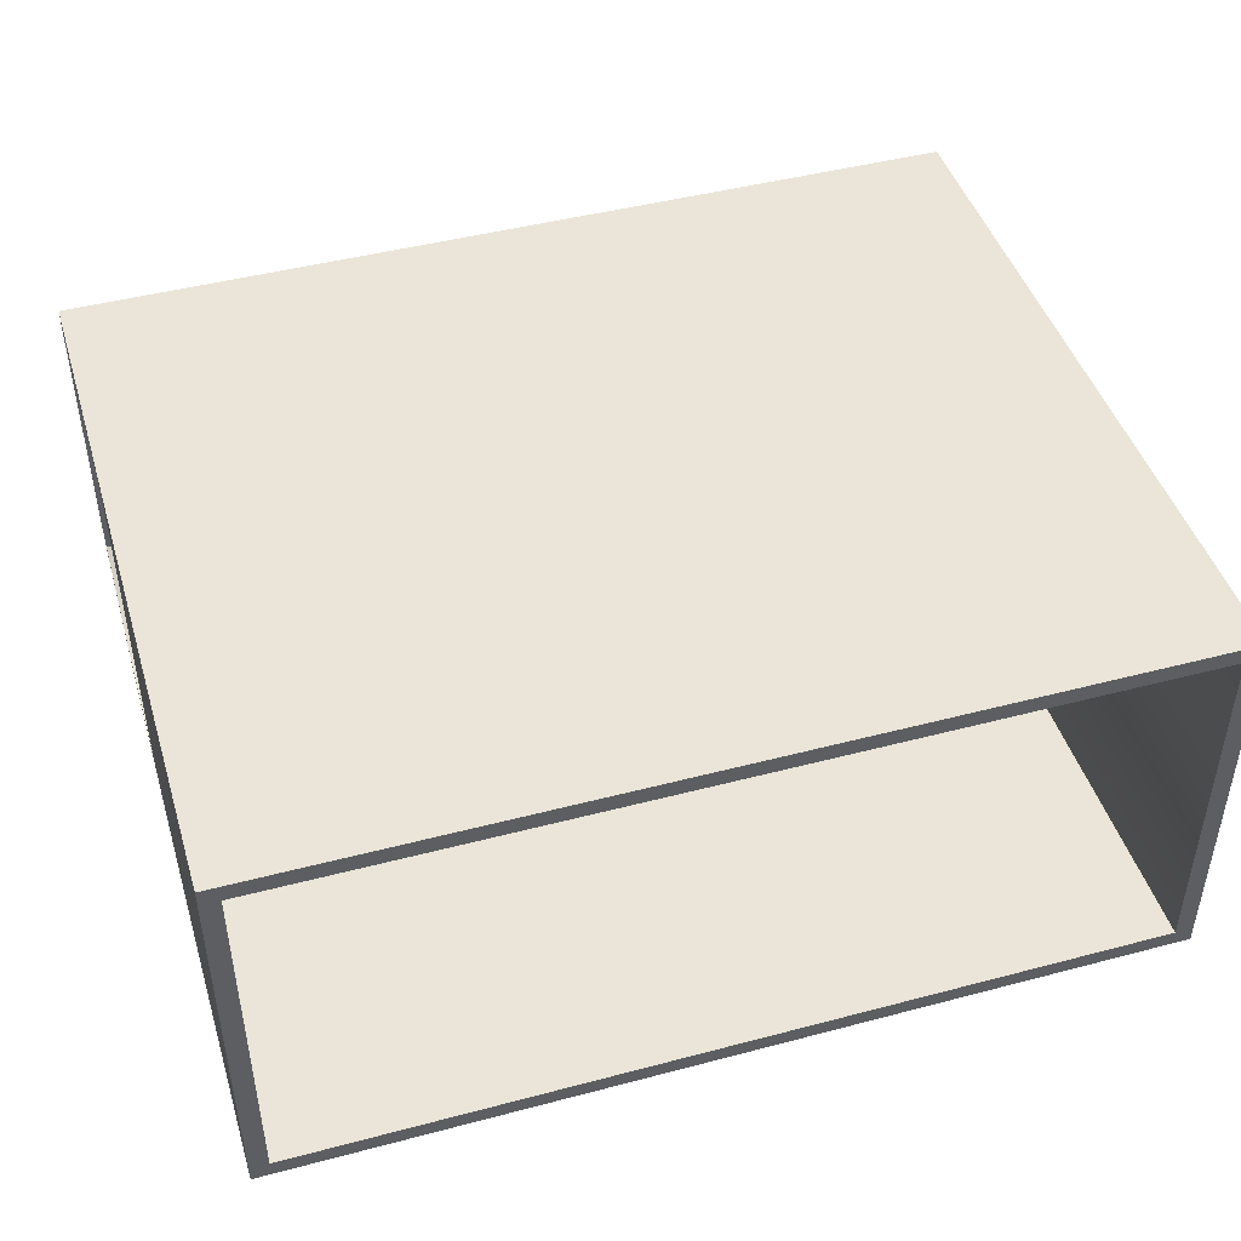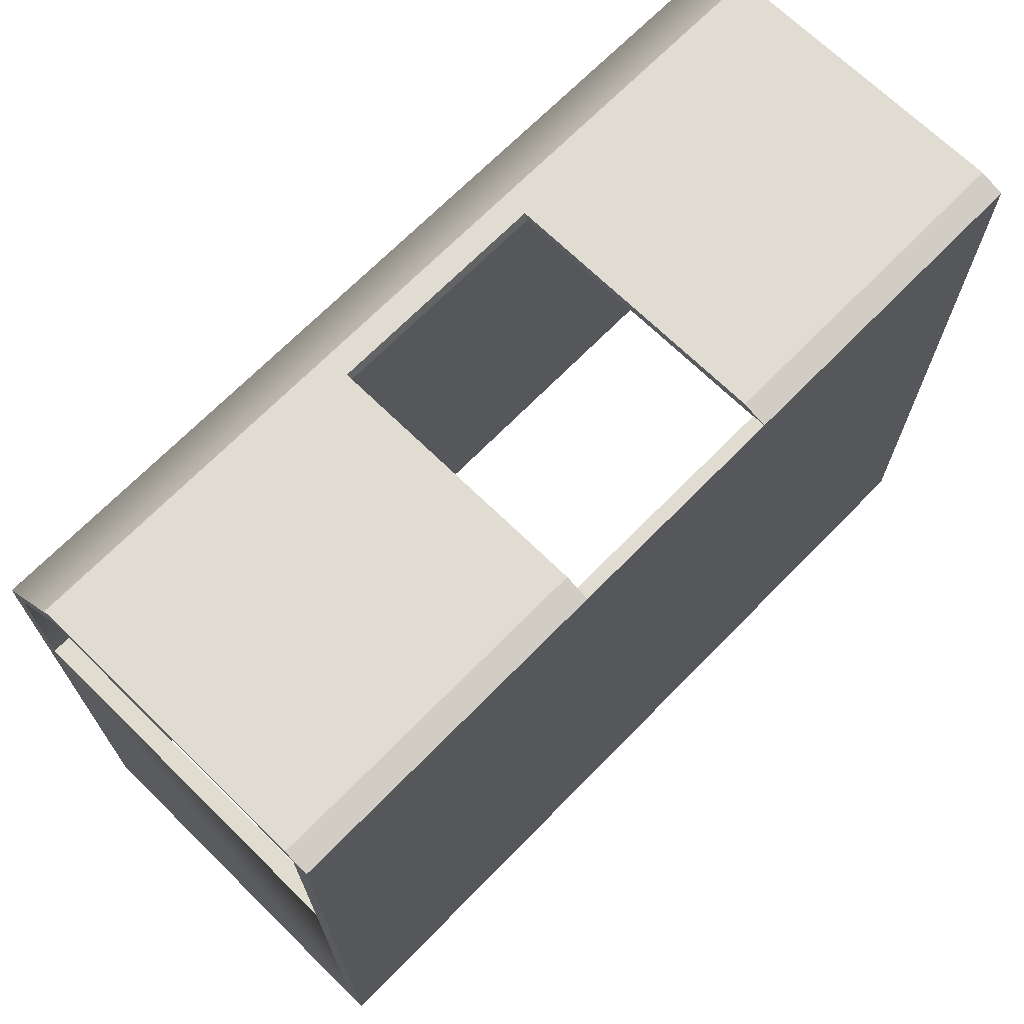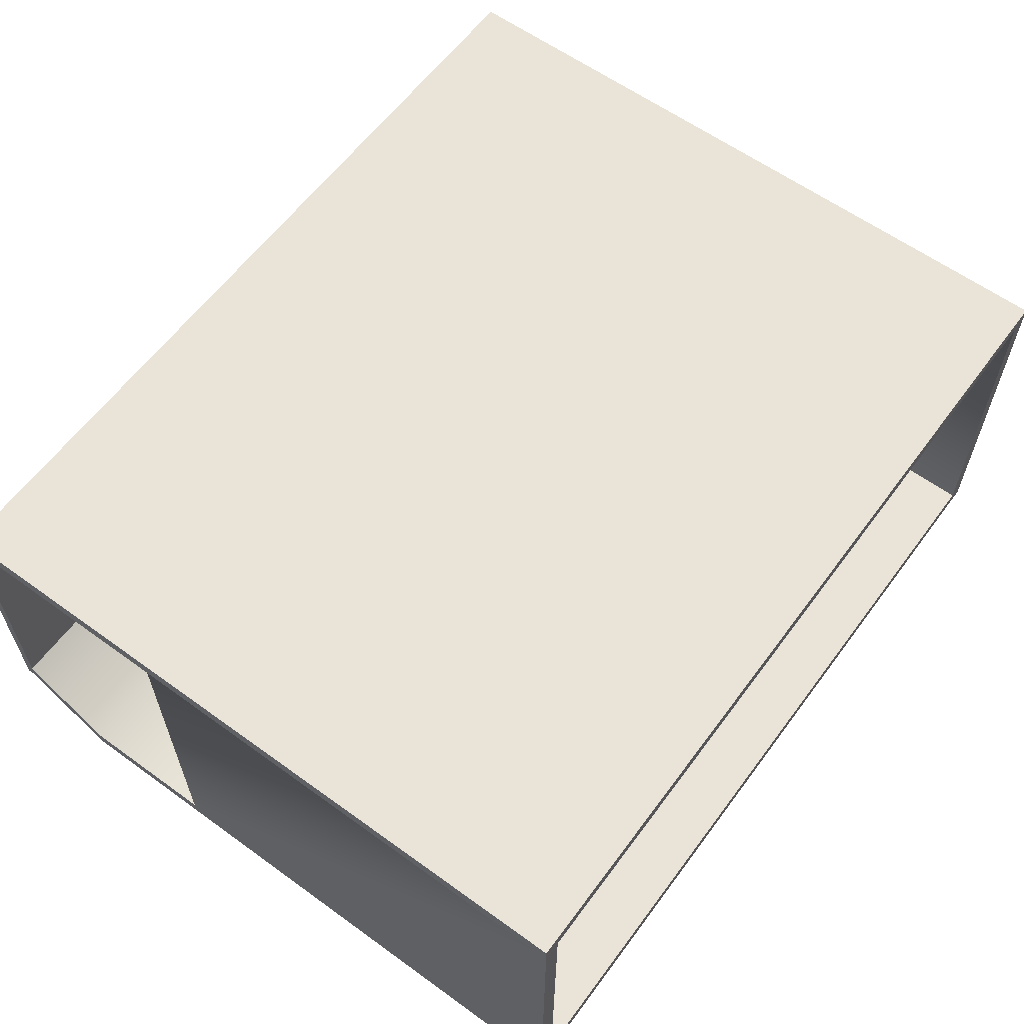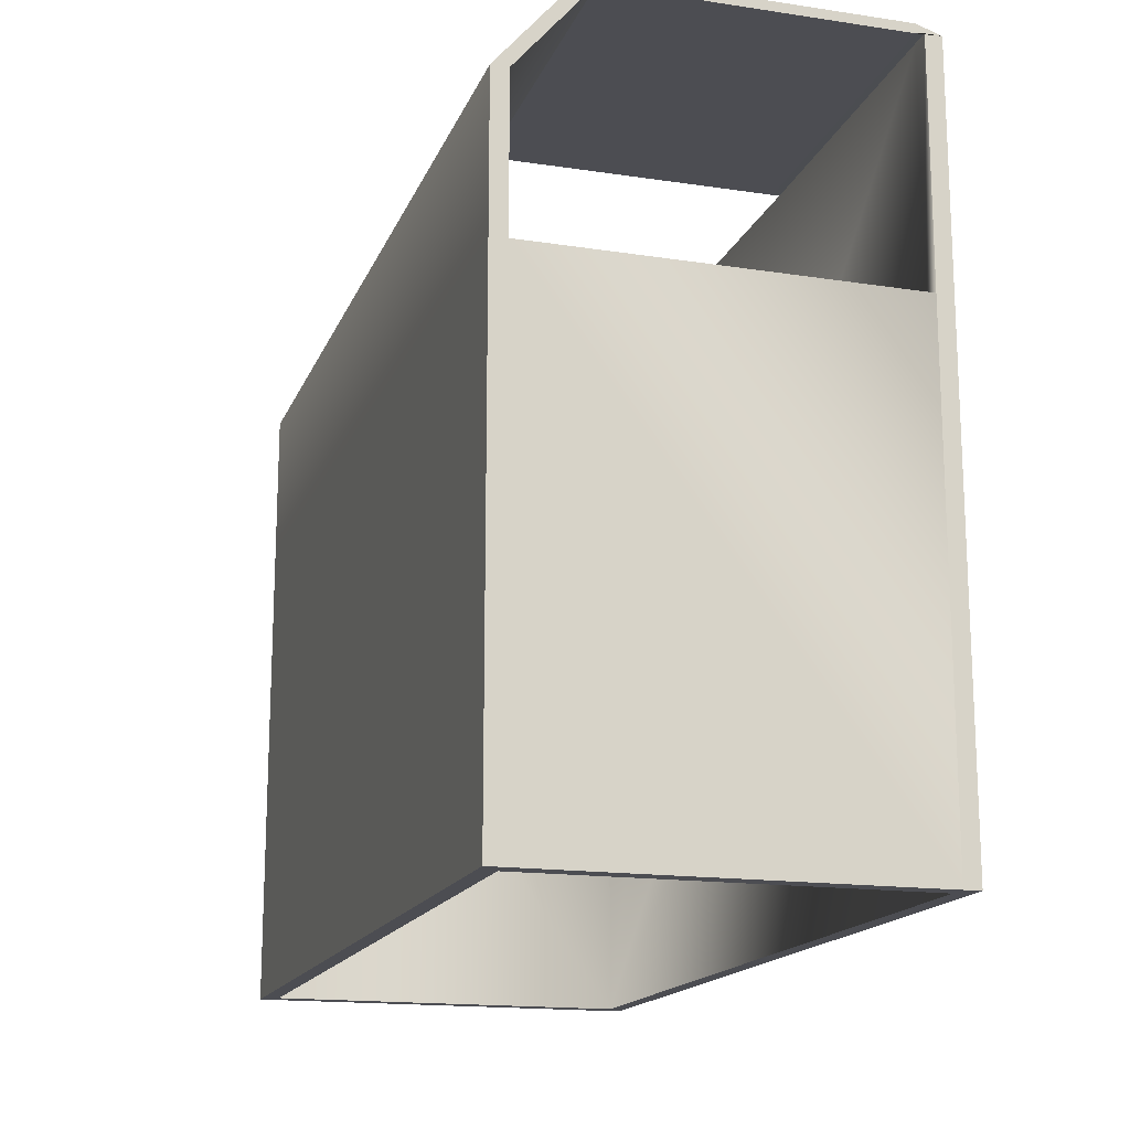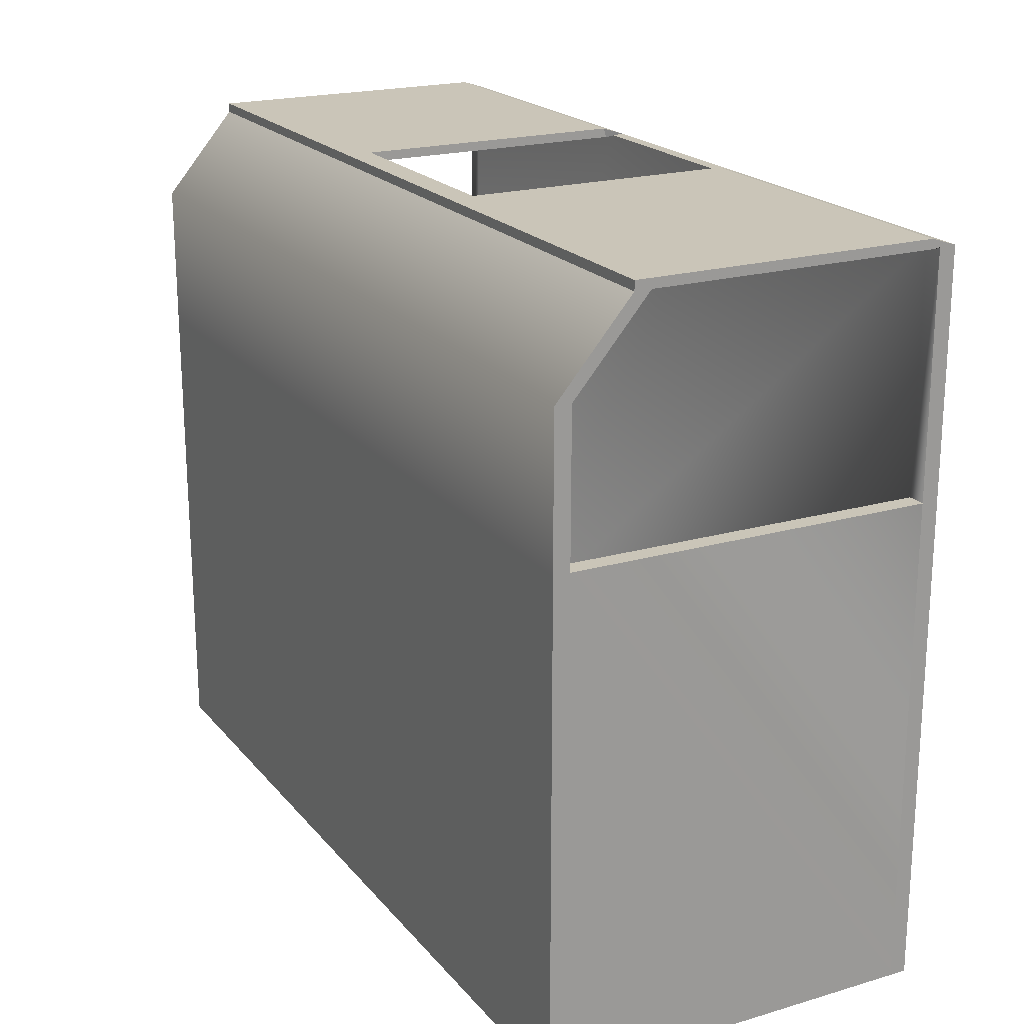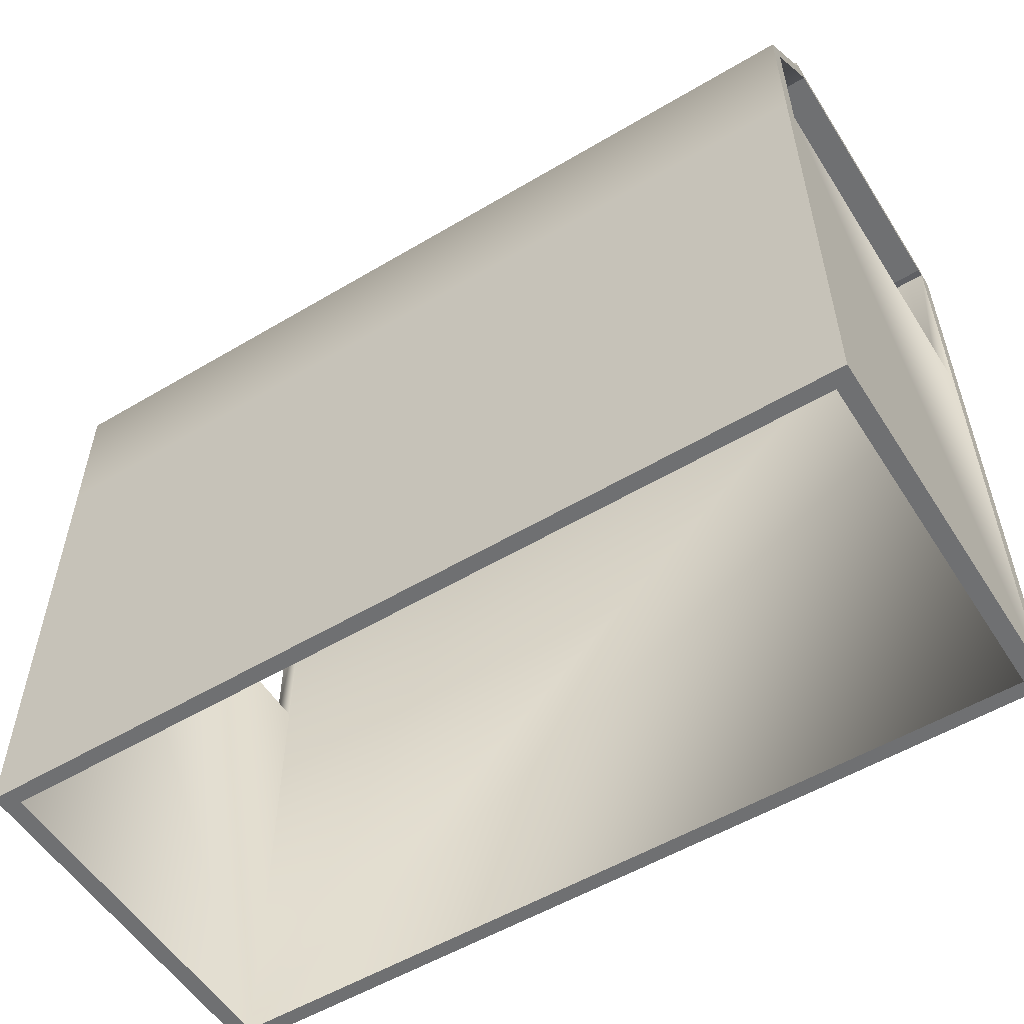
<metadata>
{"format":"obj","ext":"obj","renderer":"f3d","projection":"perspective","resolution":1024,"background":"white","views":[{"elev":45.5,"azim":-16.9,"up":"+Z"},{"elev":69.2,"azim":-45.6,"up":"+Y"},{"elev":60.8,"azim":-53.6,"up":"+Z"},{"elev":-16.3,"azim":-107.0,"up":"+Y"},{"elev":20.5,"azim":-118.0,"up":"+Y"},{"elev":-54.9,"azim":-147.9,"up":"+Y"}]}
</metadata>
<code>
v  10.63 -8.779 4.738
v  10.63 8.587 4.738
v  2.827 8.587 4.738
v  -2.609 8.587 4.738
v  -10.63 8.587 4.738
v  -10.63 -8.779 4.738
v  -10.19 -8.779 4.346
v  10.19 -8.779 4.346
v  10.63 -8.779 4.346
v  -10.63 -8.779 4.346
v  10.63 2.943 4.346
v  10.63 8.587 4.346
v  -10.63 2.943 4.346
v  -10.63 8.587 4.346
v  10.19 8.587 4.346
v  10.19 2.943 4.346
v  -10.19 2.943 4.346
v  -10.19 8.587 4.346
v  10.19 -8.779 -4.346
v  10.63 -8.779 -4.346
v  10.19 2.988 -4.346
v  10.63 2.988 -4.346
v  -10.63 2.988 -4.346
v  -10.63 -8.779 -4.346
v  -10.19 2.988 -4.346
v  -10.19 -8.779 -4.346
v  10.63 6.503 -4.738
v  10.63 2.988 -4.738
v  -10.63 2.988 -4.738
v  -10.63 6.503 -4.738
v  10.63 -8.779 -4.738
v  -10.63 -8.779 -4.738
v  -10.63 8.779 -2.992
v  -10.63 8.779 -2.6
v  10.63 8.779 -2.6
v  10.63 8.779 -2.992
v  -10.63 8.555 -2.992
v  -10.63 6.503 -4.346
v  -10.63 8.555 -2.6
v  10.63 8.555 -2.992
v  -10.19 8.555 -2.6
v  -10.19 6.503 -4.346
v  10.19 6.503 -4.346
v  10.19 8.555 -2.6
v  10.63 8.555 -2.6
v  10.63 6.503 -4.346
v  -2.609 8.555 -2.302
v  2.827 8.555 -2.302
v  2.827 8.779 -2.376
v  -2.609 8.779 -2.376
v  10.63 8.555 -2.376
v  10.19 8.555 -2.376
v  10.63 8.779 -2.376
v  -10.63 8.779 -2.376
v  -10.63 8.555 -2.376
v  -10.19 8.555 -2.376
v  -2.609 8.779 4.15
v  -2.609 8.555 4.225
v  -10.63 8.779 4.15
v  -10.63 8.555 4.15
v  -10.19 8.555 4.15
v  2.827 8.555 4.225
v  2.827 8.779 4.15
v  10.19 8.555 4.15
v  10.63 8.555 4.15
v  10.63 8.779 4.15
v  2.855 8.587 4.42
v  -2.597 8.587 4.42
g Box289
f 1 2 3 4 5 6
f 7 8 9 1 6 10
f 11 12 2 1 9
f 13 10 6 5 14
f 15 12 11 16
f 17 13 14 18
f 9 8 19 20
f 8 16 21 19
f 16 11 22 21
f 11 9 20 22
f 10 13 23 24
f 13 17 25 23
f 17 7 26 25
f 7 10 24 26
f 27 28 29 30
f 19 21 25 26
f 31 20 19 26 24 32
f 31 28 22 20
f 33 34 35 36
f 37 30 38 39
f 40 27 30 37
f 41 42 43 44
f 27 40 45 46
f 30 29 23 38
f 42 38 23 25
f 41 39 38 42
f 43 46 45 44
f 32 29 28 31
f 42 25 21 43
f 28 27 46 22
f 29 32 24 23
f 22 46 43 21
f 37 39 34 33
f 47 48 49 50
f 45 40 36 35
f 40 37 33 36
f 44 45 51 52
f 45 35 53 51
f 35 34 54 50 49 53
f 34 39 55 54
f 39 41 56 55
f 41 44 52 48 47 56
f 47 50 57 58
f 50 54 59 57
f 54 55 60 59
f 55 56 61 60
f 56 47 58 61
f 49 48 62 63
f 48 52 64 62
f 52 51 65 64
f 51 53 66 65
f 53 49 63 66
f 67 68 4 3
f 61 58 68 18
f 57 59 5 4
f 60 61 18 14
f 15 67 62 64
f 63 3 2 66
f 64 65 12 15
f 12 65 66 2
f 62 67 3 63
f 57 4 68 58
f 5 59 60 14
f 8 7 17 18 68 67 15 16

</code>
